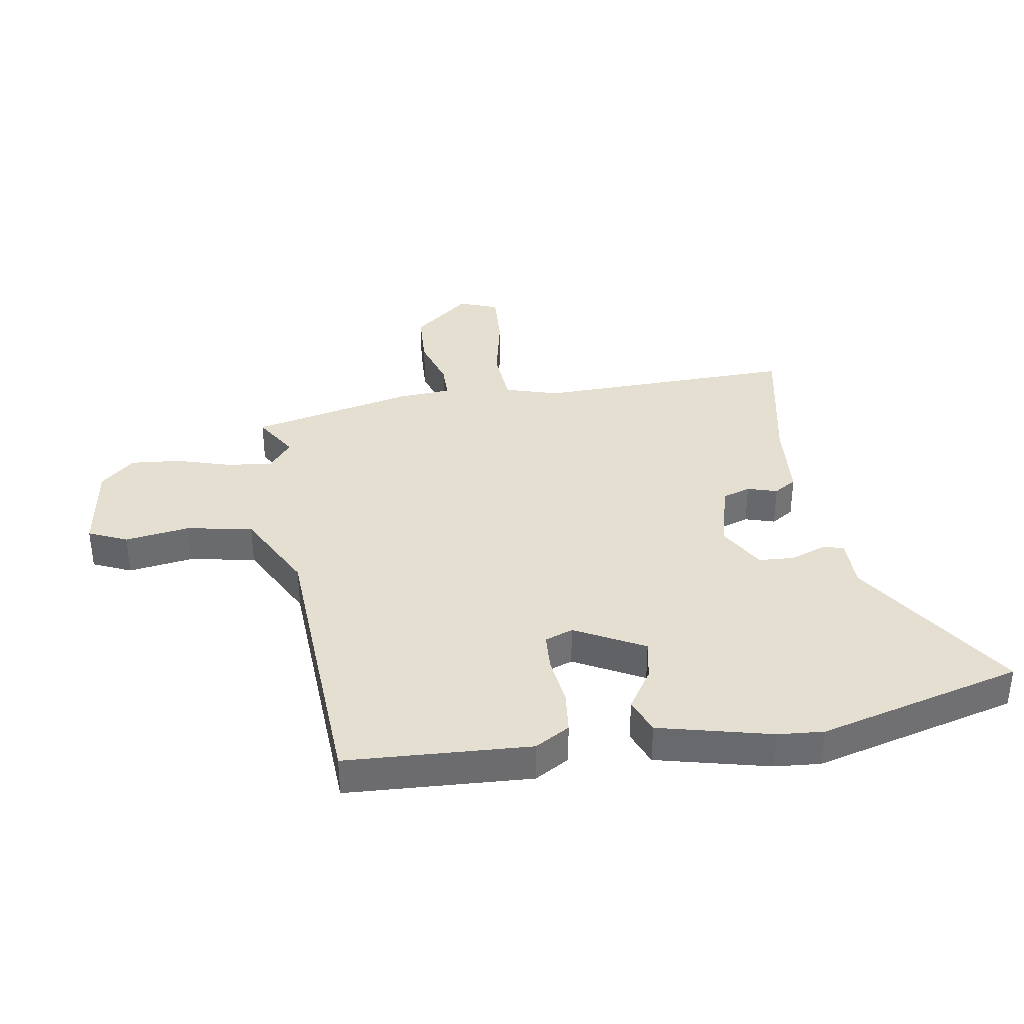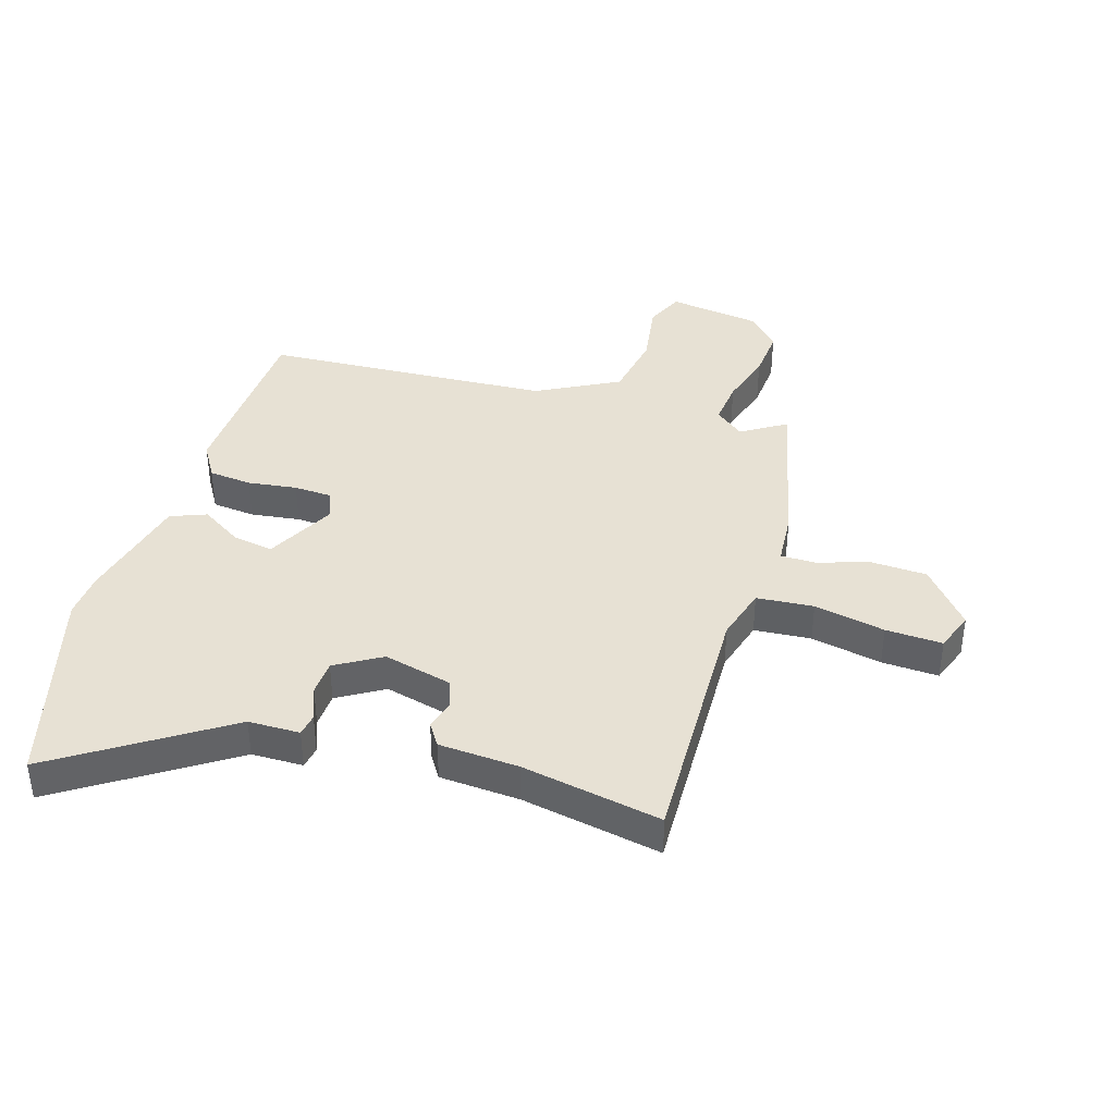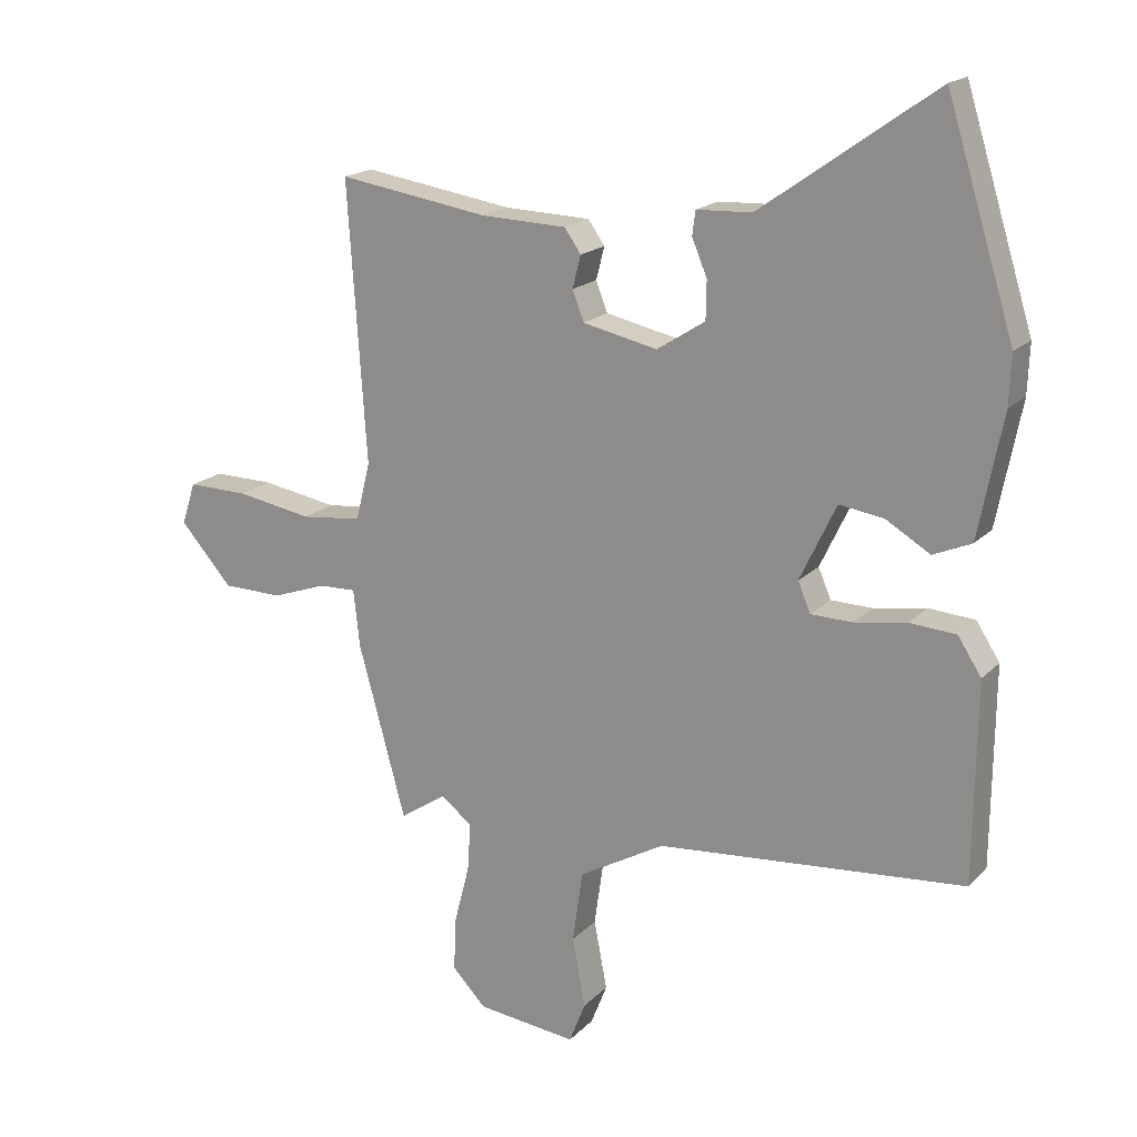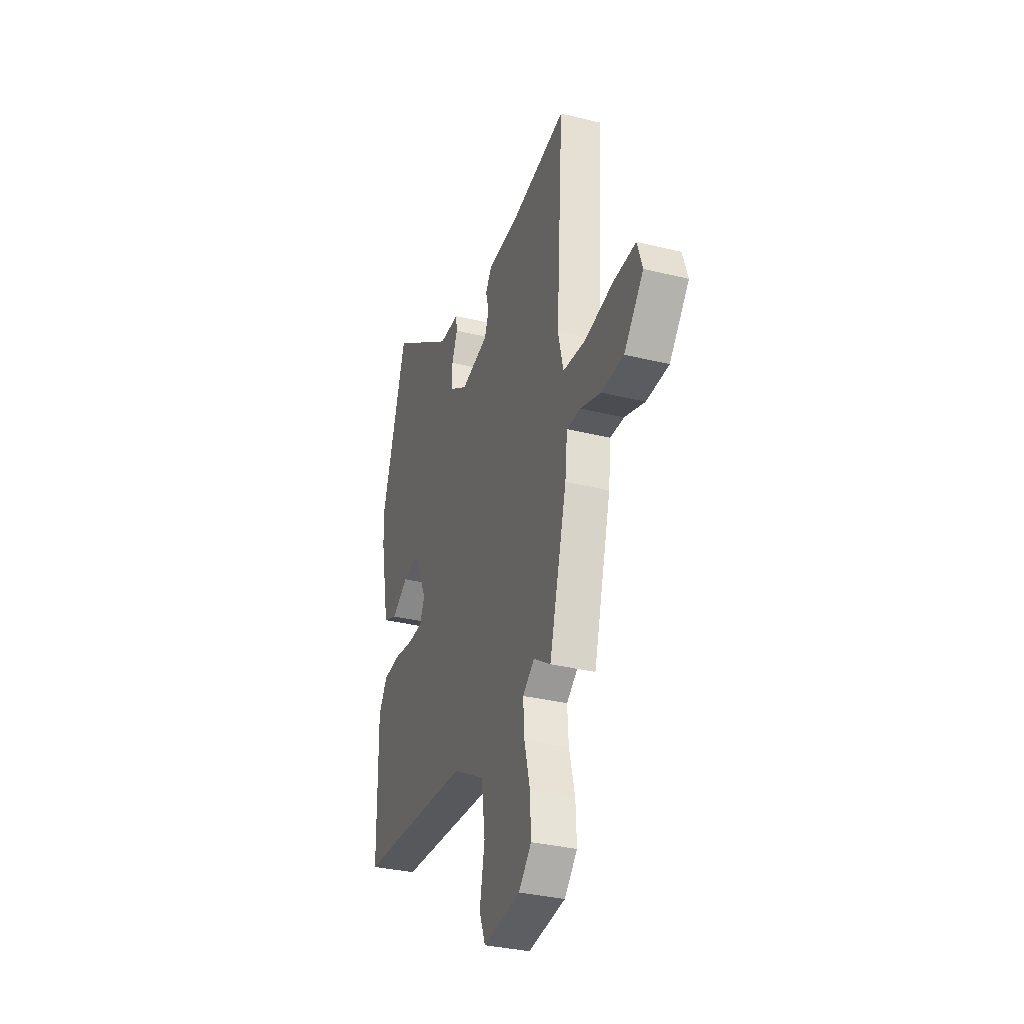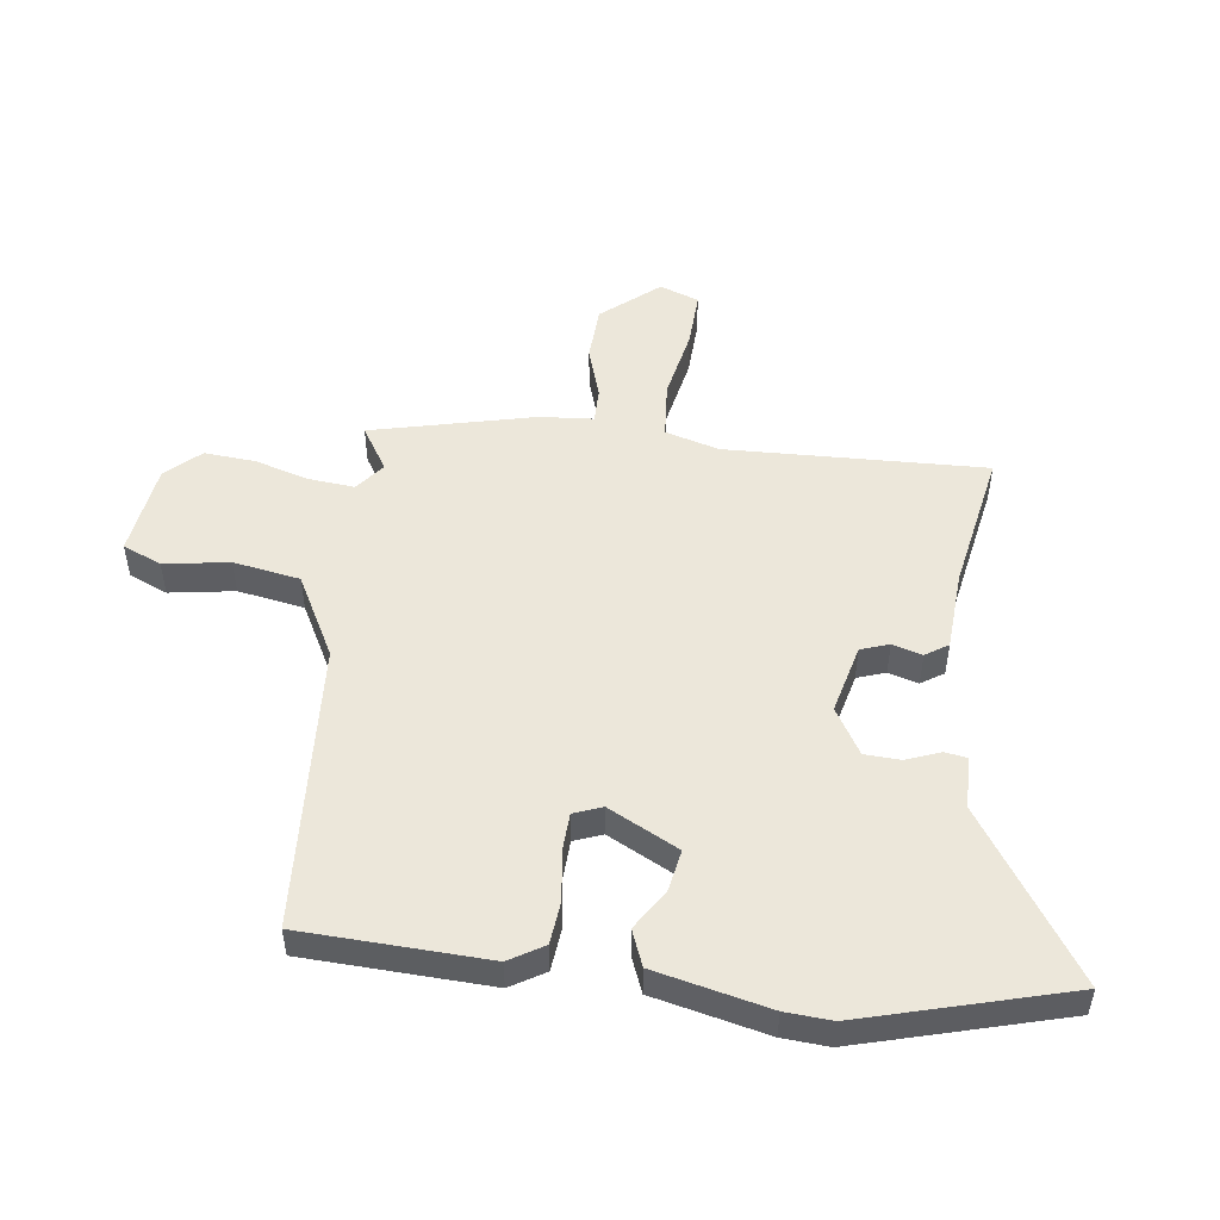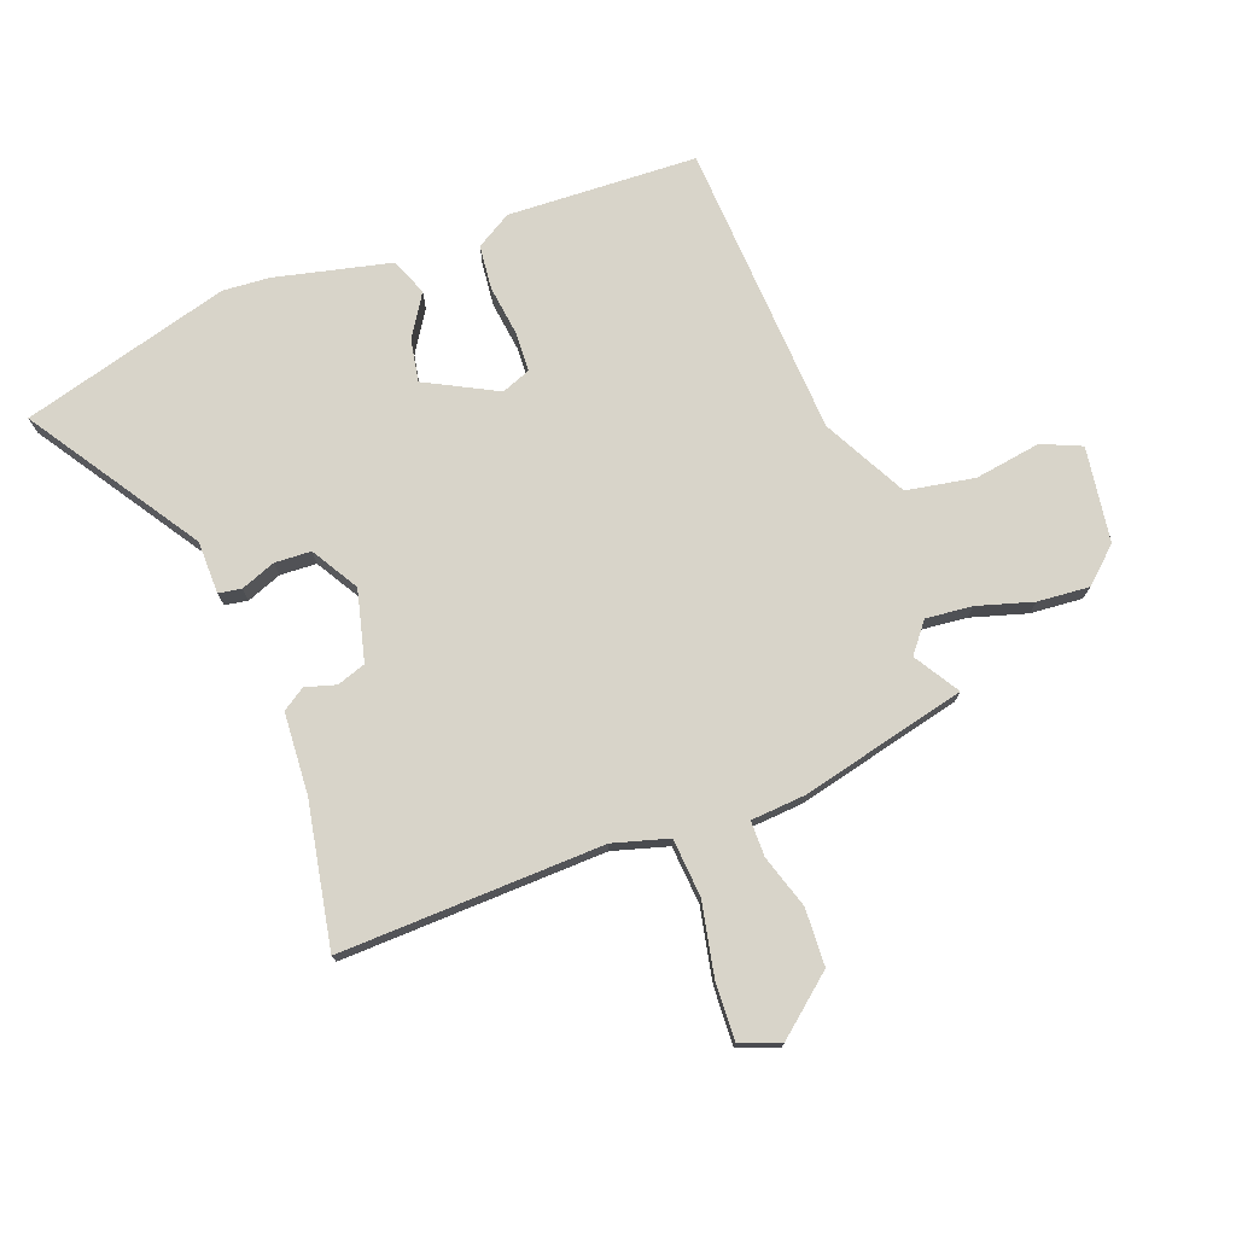
<metadata>
{"format":"obj","ext":"obj","renderer":"f3d","projection":"perspective","resolution":1024,"background":"white","views":[{"elev":36.6,"azim":-96.7,"up":"+Y"},{"elev":39.5,"azim":19.0,"up":"+Y"},{"elev":18.3,"azim":-150.6,"up":"+Z"},{"elev":-33.4,"azim":71.4,"up":"+Z"},{"elev":50.6,"azim":-80.8,"up":"+Y"},{"elev":75.4,"azim":71.5,"up":"+Y"}]}
</metadata>
<code>
v -0.546 0.07 0.352
v -0.439 0.07 0.694
v -0.165 0.07 0.5
v -0.078 0.07 0.496
v -0.073 0.07 0.458
v -0.097 0.07 0.401
v -0.096 0.07 0.341
v -0.02 0.07 0.292
v 0.098 0.07 0.317
v 0.116 0.07 0.364
v 0.103 0.07 0.415
v 0.129 0.07 0.452
v 0.264 0.07 0.456
v 0.502 0.07 0.492
v 0.473 0.07 0.055
v 0.496 0.07 -0.037
v 0.592 0.07 -0.048
v 0.713 0.07 -0.028
v 0.809 0.07 -0.027
v 0.831 0.07 -0.094
v 0.748 0.07 -0.187
v 0.653 0.07 -0.188
v 0.566 0.07 -0.157
v 0.507 0.07 -0.155
v 0.497 0.07 -0.245
v 0.422 0.07 -0.518
v 0.349 0.07 -0.469
v 0.299 0.07 -0.506
v 0.304 0.07 -0.583
v 0.328 0.07 -0.676
v 0.332 0.07 -0.762
v 0.278 0.07 -0.817
v 0.12 0.07 -0.834
v 0.094 0.07 -0.768
v 0.115 0.07 -0.659
v 0.099 0.07 -0.546
v -0.037 0.07 -0.468
v -0.523 0.07 -0.423
v -0.526 0.07 -0.11
v -0.489 0.07 -0.053
v -0.416 0.07 -0.048
v -0.333 0.07 -0.062
v -0.268 0.07 -0.061
v -0.248 0.07 -0.014
v -0.305 0.07 0.106
v -0.375 0.07 0.096
v -0.445 0.07 0.055
v -0.505 0.07 0.081
v -0.543 0.07 0.274
v -0.546 0 0.352
v -0.439 0 0.694
v -0.165 0 0.5
v -0.078 0 0.496
v -0.073 0 0.458
v -0.097 0 0.401
v -0.096 0 0.341
v -0.02 0 0.292
v 0.098 0 0.317
v 0.116 0 0.364
v 0.103 0 0.415
v 0.129 0 0.452
v 0.264 0 0.456
v 0.502 0 0.492
v 0.473 0 0.055
v 0.496 0 -0.037
v 0.592 0 -0.048
v 0.713 0 -0.028
v 0.809 0 -0.027
v 0.831 0 -0.094
v 0.748 0 -0.187
v 0.653 0 -0.188
v 0.566 0 -0.157
v 0.507 0 -0.155
v 0.497 0 -0.245
v 0.422 0 -0.518
v 0.349 0 -0.469
v 0.299 0 -0.506
v 0.304 0 -0.583
v 0.328 0 -0.676
v 0.332 0 -0.762
v 0.278 0 -0.817
v 0.12 0 -0.834
v 0.094 0 -0.768
v 0.115 0 -0.659
v 0.099 0 -0.546
v -0.037 0 -0.468
v -0.523 0 -0.423
v -0.526 0 -0.11
v -0.489 0 -0.053
v -0.416 0 -0.048
v -0.333 0 -0.062
v -0.268 0 -0.061
v -0.248 0 -0.014
v -0.305 0 0.106
v -0.375 0 0.096
v -0.445 0 0.055
v -0.505 0 0.081
v -0.543 0 0.274
f 1 2 3
f 49 1 3
f 48 49 3
f 47 48 3
f 46 47 3
f 4 5 6
f 3 4 6
f 46 3 6
f 45 46 6
f 44 45 6 7
f 43 44 7 8
f 40 41 42
f 39 40 42
f 38 39 42
f 37 38 42
f 36 37 42 43
f 33 34 35
f 32 33 35
f 31 32 35
f 30 31 35
f 29 30 35
f 28 29 35 36
f 43 8 9
f 36 43 9
f 28 36 9
f 27 28 9
f 27 9 10
f 26 27 10
f 25 26 10
f 24 25 10
f 21 22 23
f 20 21 23
f 19 20 23
f 18 19 23
f 17 18 23
f 16 17 23 24
f 13 14 15
f 15 16 24
f 13 15 24
f 12 13 24
f 11 12 24
f 10 11 24
f 52 51 50
f 52 50 98
f 52 98 97
f 52 97 96
f 52 96 95
f 55 54 53
f 55 53 52
f 55 52 95
f 55 95 94
f 56 55 94 93
f 57 56 93 92
f 91 90 89
f 91 89 88
f 91 88 87
f 91 87 86
f 92 91 86 85
f 84 83 82
f 84 82 81
f 84 81 80
f 84 80 79
f 84 79 78
f 85 84 78 77
f 58 57 92
f 58 92 85
f 58 85 77
f 58 77 76
f 59 58 76
f 59 76 75
f 59 75 74
f 59 74 73
f 72 71 70
f 72 70 69
f 72 69 68
f 72 68 67
f 72 67 66
f 73 72 66 65
f 64 63 62
f 73 65 64
f 73 64 62
f 73 62 61
f 73 61 60
f 73 60 59
f 1 50 51 2
f 2 51 52 3
f 3 52 53 4
f 4 53 54 5
f 5 54 55 6
f 6 55 56 7
f 7 56 57 8
f 8 57 58 9
f 9 58 59 10
f 10 59 60 11
f 11 60 61 12
f 12 61 62 13
f 13 62 63 14
f 14 63 64 15
f 15 64 65 16
f 16 65 66 17
f 17 66 67 18
f 18 67 68 19
f 19 68 69 20
f 20 69 70 21
f 21 70 71 22
f 22 71 72 23
f 23 72 73 24
f 24 73 74 25
f 25 74 75 26
f 26 75 76 27
f 27 76 77 28
f 28 77 78 29
f 29 78 79 30
f 30 79 80 31
f 31 80 81 32
f 32 81 82 33
f 33 82 83 34
f 34 83 84 35
f 35 84 85 36
f 36 85 86 37
f 37 86 87 38
f 38 87 88 39
f 39 88 89 40
f 40 89 90 41
f 41 90 91 42
f 42 91 92 43
f 43 92 93 44
f 44 93 94 45
f 45 94 95 46
f 46 95 96 47
f 47 96 97 48
f 48 97 98 49
f 49 98 50 1

</code>
